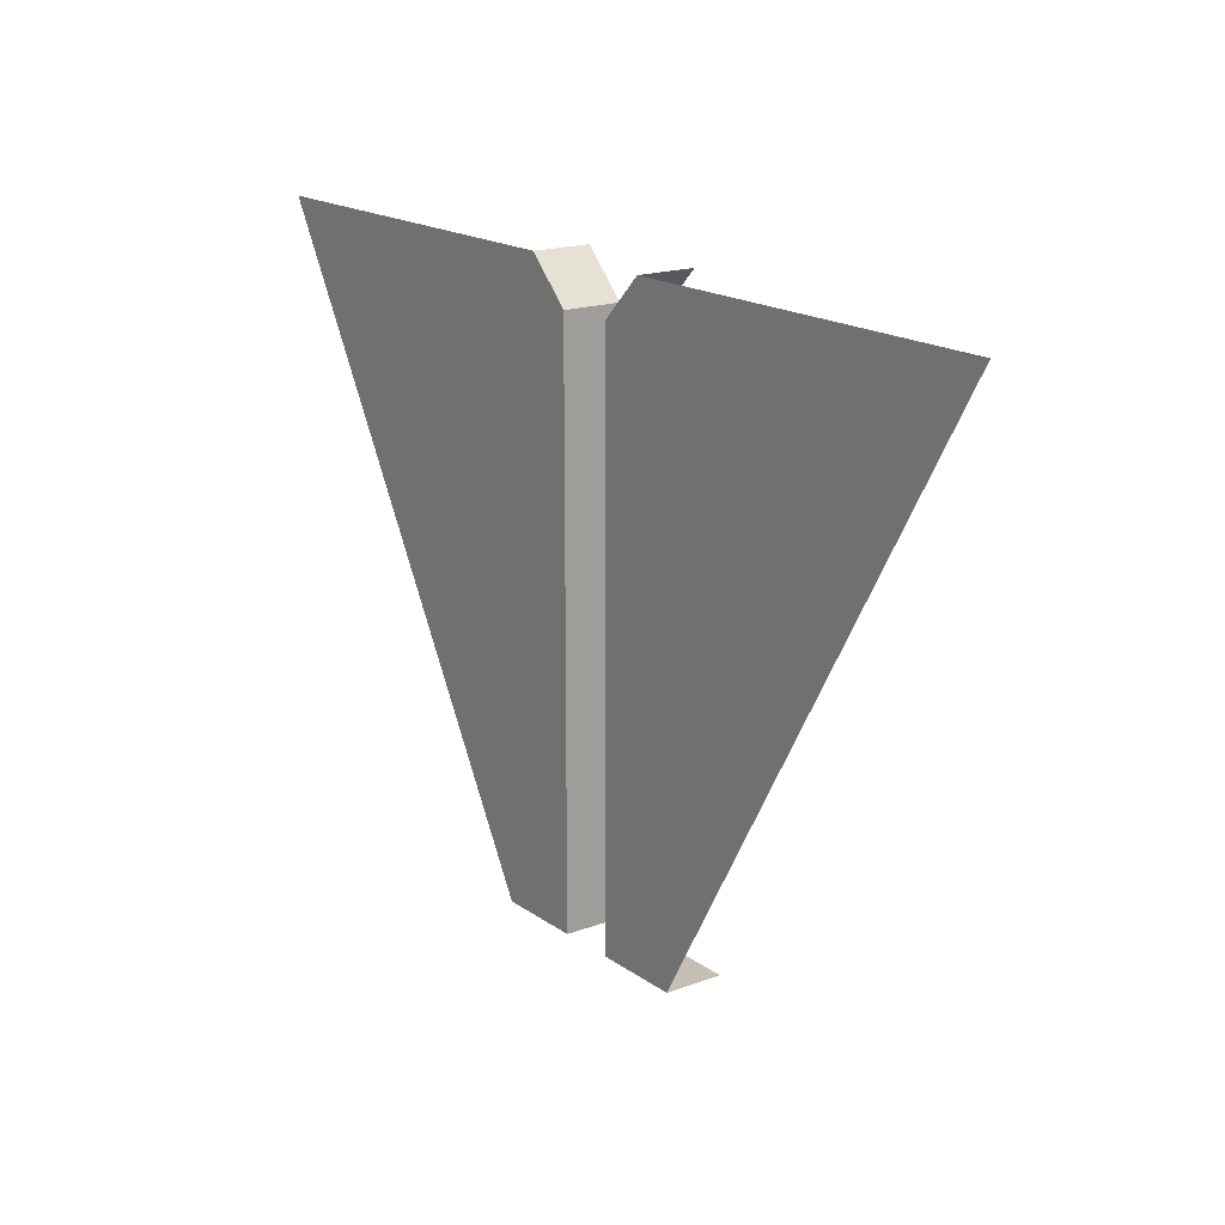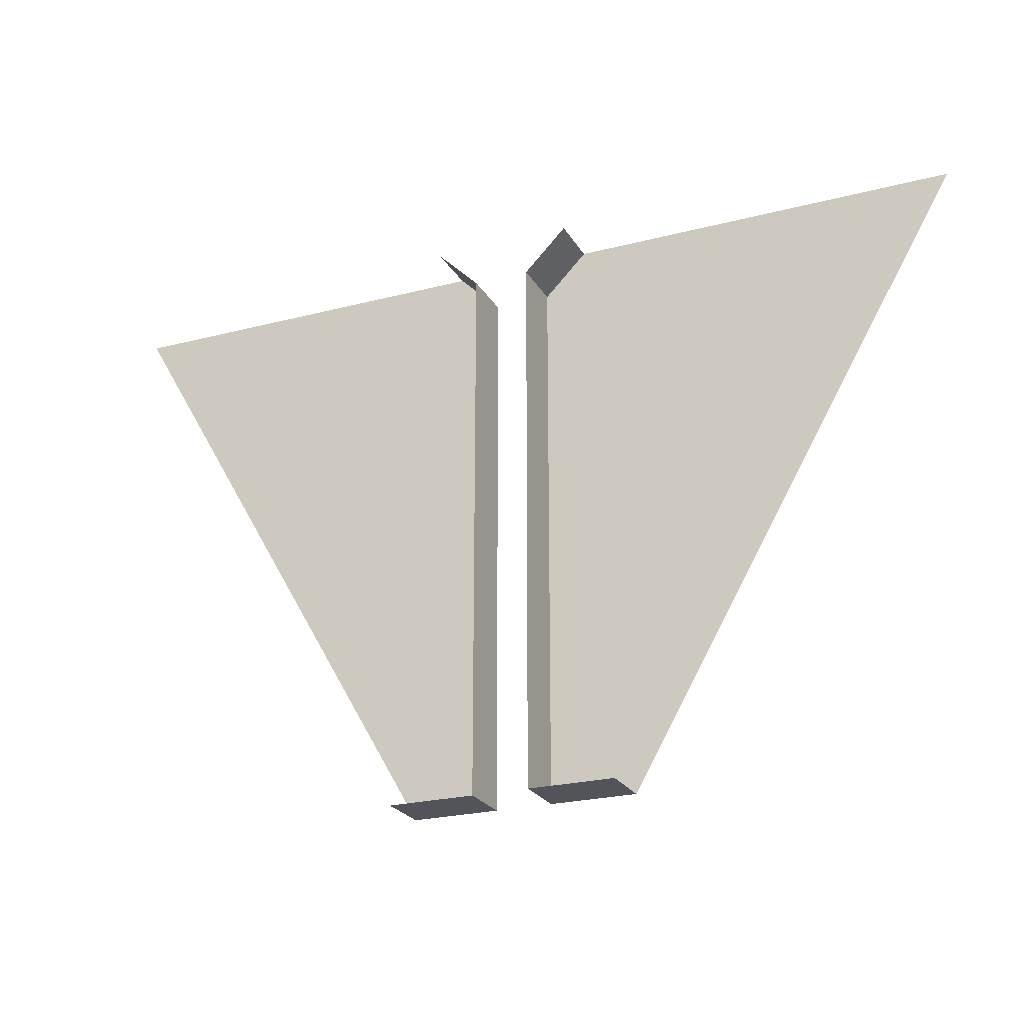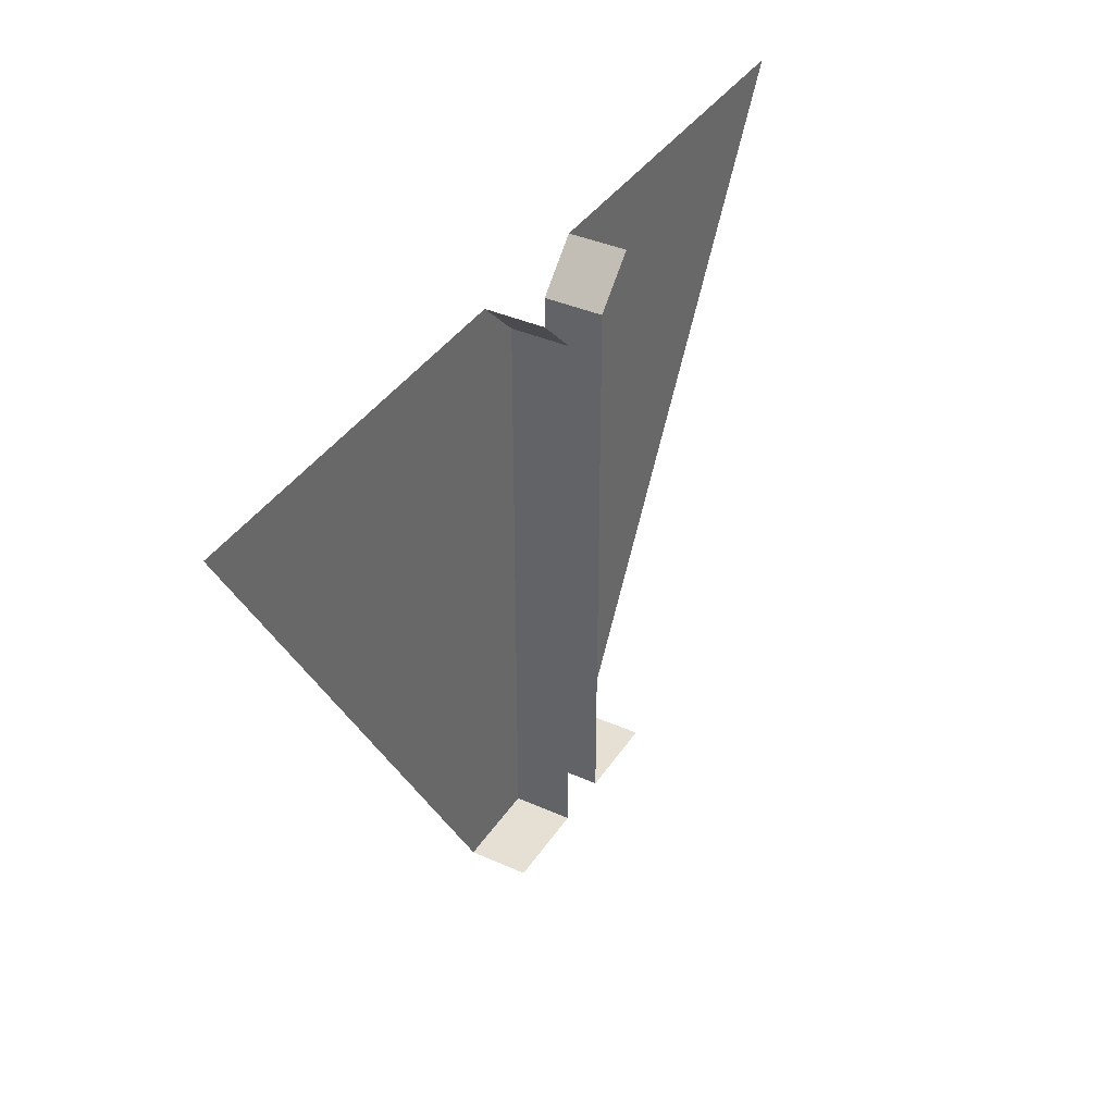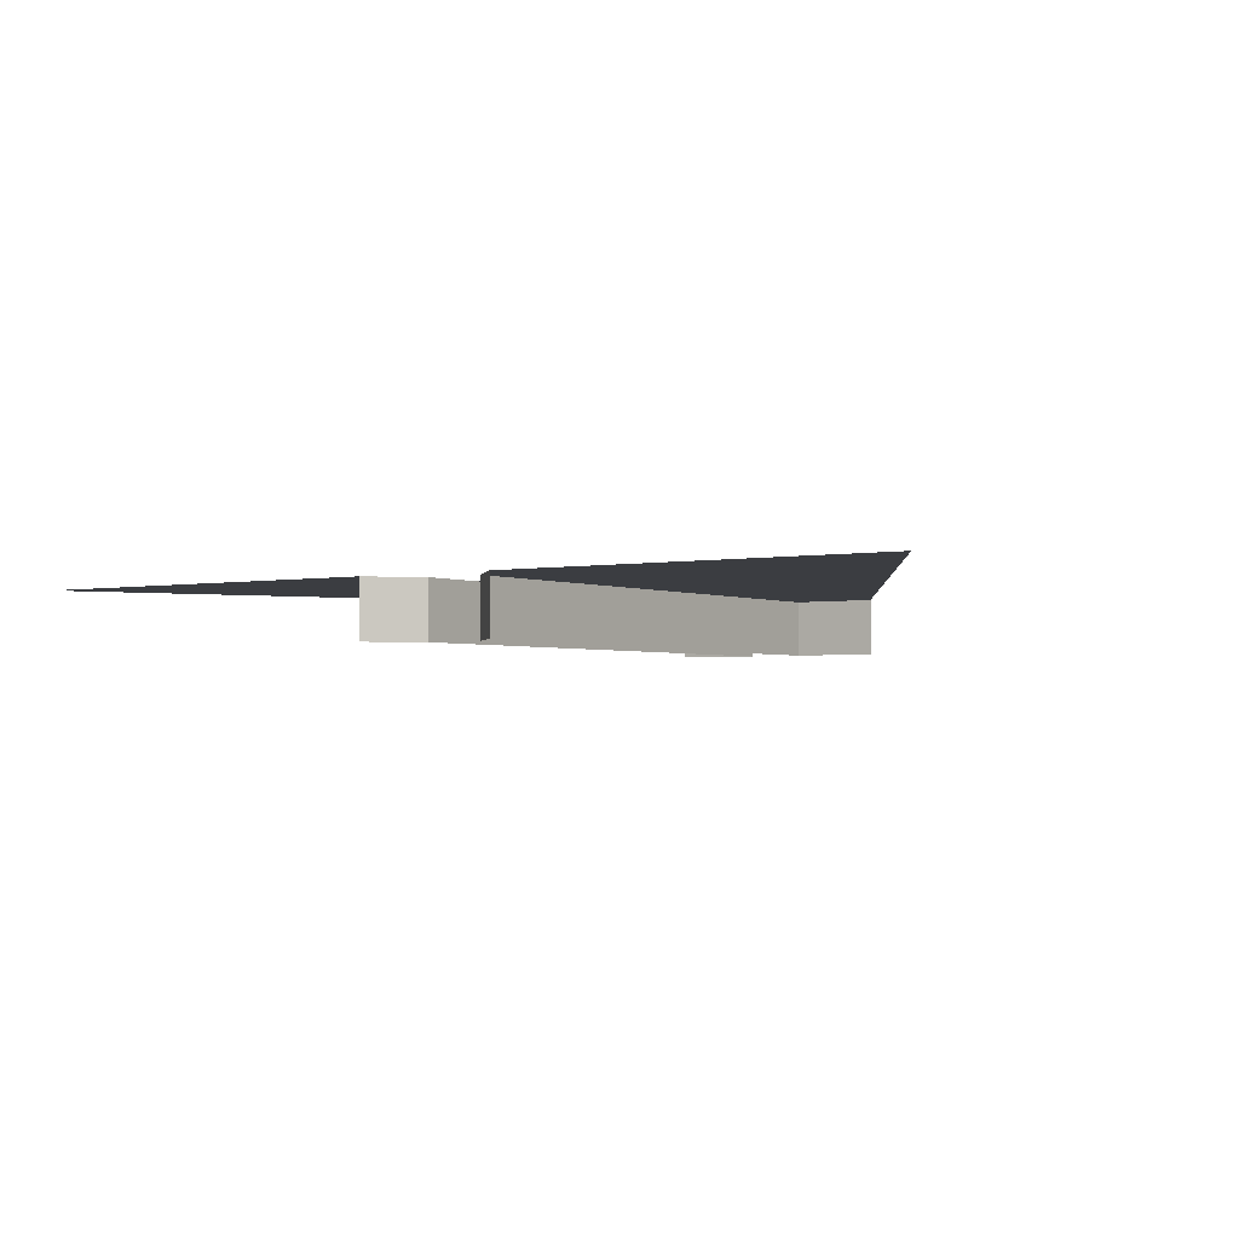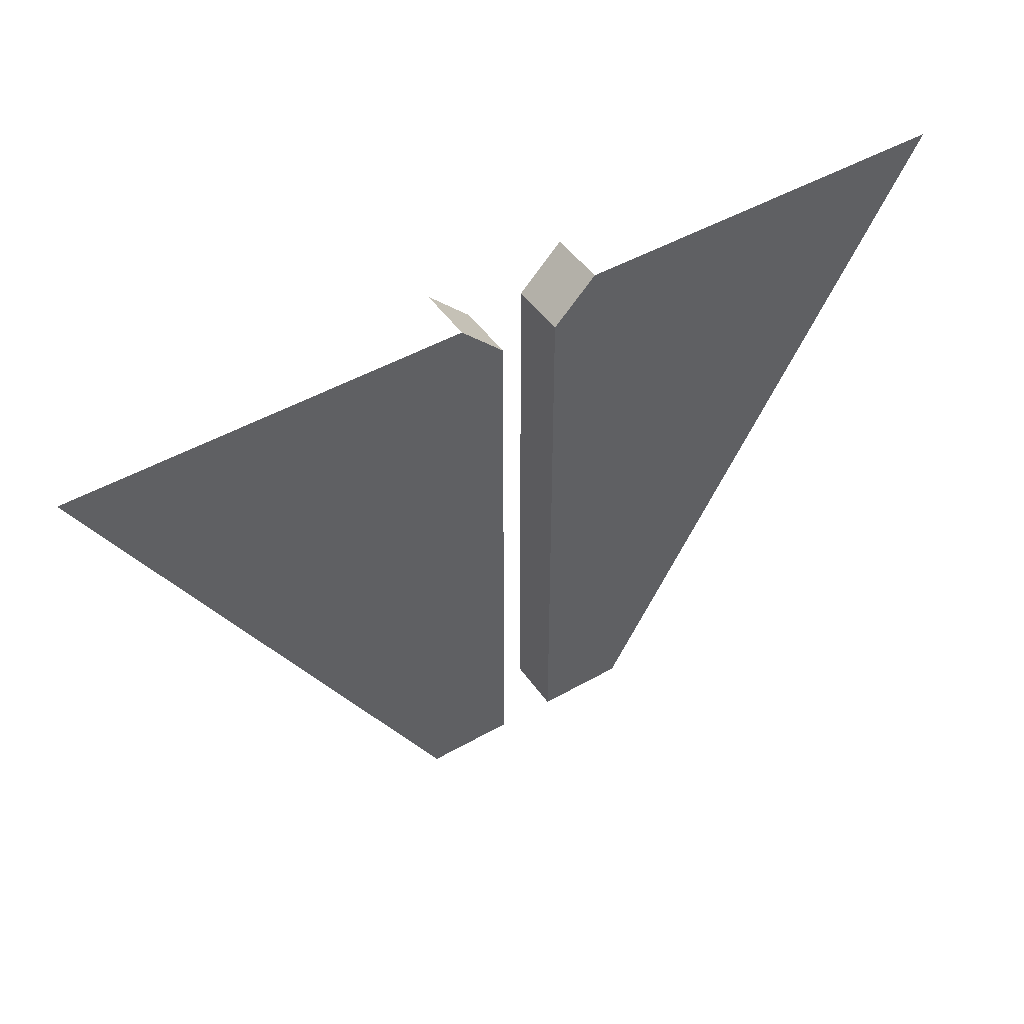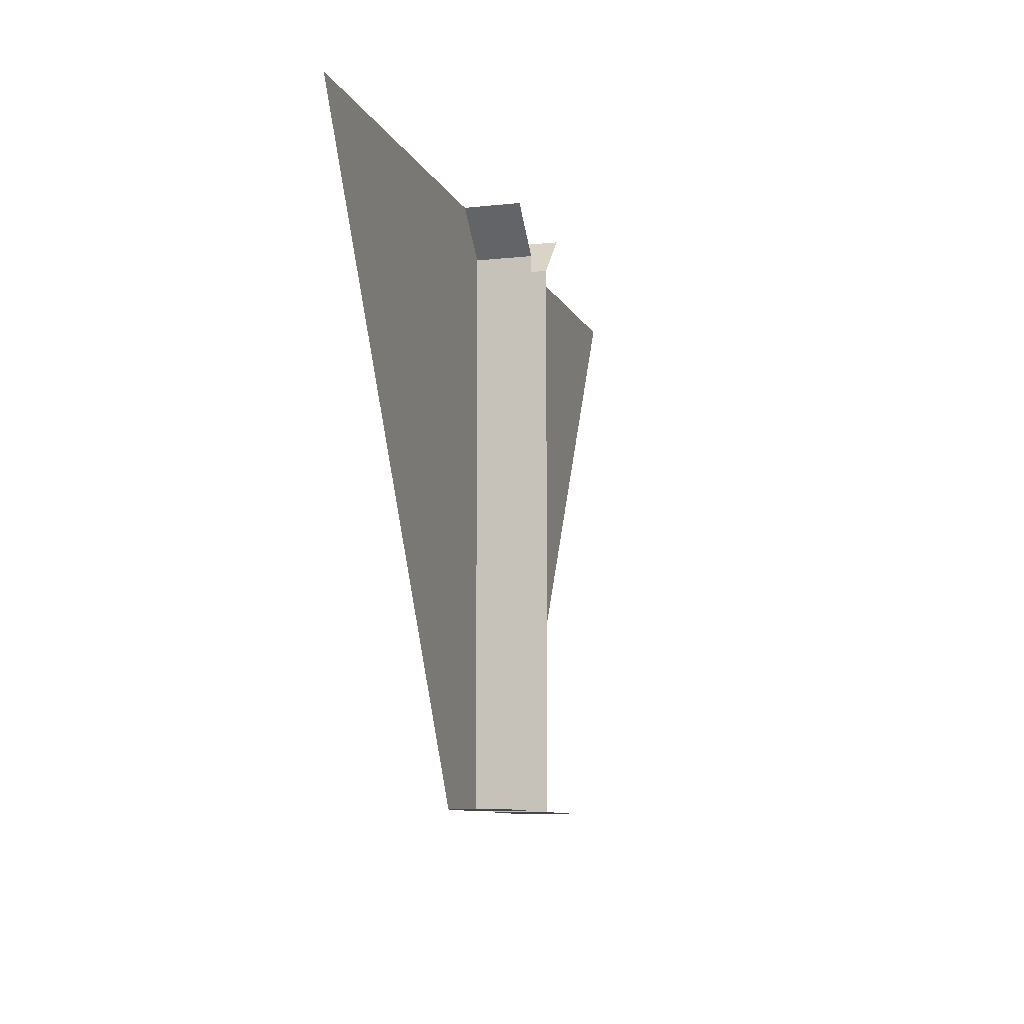
<metadata>
{"format":"obj","ext":"obj","renderer":"f3d","projection":"perspective","resolution":1024,"background":"white","views":[{"elev":17.6,"azim":-126.3,"up":"+Z"},{"elev":-23.8,"azim":23.5,"up":"+Z"},{"elev":38.1,"azim":-60.4,"up":"+Z"},{"elev":-2.5,"azim":34.0,"up":"+Y"},{"elev":46.9,"azim":147.1,"up":"+Z"},{"elev":-9.2,"azim":-73.8,"up":"+Z"}]}
</metadata>
<code>
g pb_Mesh-879970
v 0.9999 0 26.5
v 1 0 7
v 0.9999 2 26.5
v 1 2 7
v -1 0 7
v -1 0 26.5
v -1 2 7
v -1 2 26.5
v 1 2 7
v 2.525 2 7
v 0.9999 2 26.5
v 2.5 2 28
v 4.05 2 7
v 16.17 2 28
v 1 2 7
v 2.525 0 7
v 2.525 2 7
v 1 0 7
v 4.05 2 7
v 4.05 0 7
v -2.5 2 28
v -2.525 2 7
v -1 2 26.5
v -1 2 7
v -16.17 2 28
v -4.05 2 7
v -2.525 2 7
v -4.05 2 7
v -4.05 0 7
v -2.525 0 7
v -1 0 7
v -1 2 7
v 2.5 0 28
v 0.9999 2 26.5
v 2.5 2 28
v 0.9999 0 26.5
v -1 0 26.5
v -2.5 2 28
v -1 2 26.5
v -2.5 0 28
g pb_Mesh-879970_0
g pb_Mesh-879970_1
f 3 2 1
f 3 4 2
f 7 6 5
f 7 8 6
f 11 10 9
f 11 12 10
f 12 13 10
f 12 14 13
f 17 16 15
f 16 18 15
f 16 17 19
f 20 16 19
f 23 22 21
f 23 24 22
f 21 26 25
f 22 26 21
f 29 28 27
f 30 29 27
f 32 31 27
f 31 30 27
f 35 34 33
f 34 36 33
f 39 38 37
f 38 40 37

</code>
